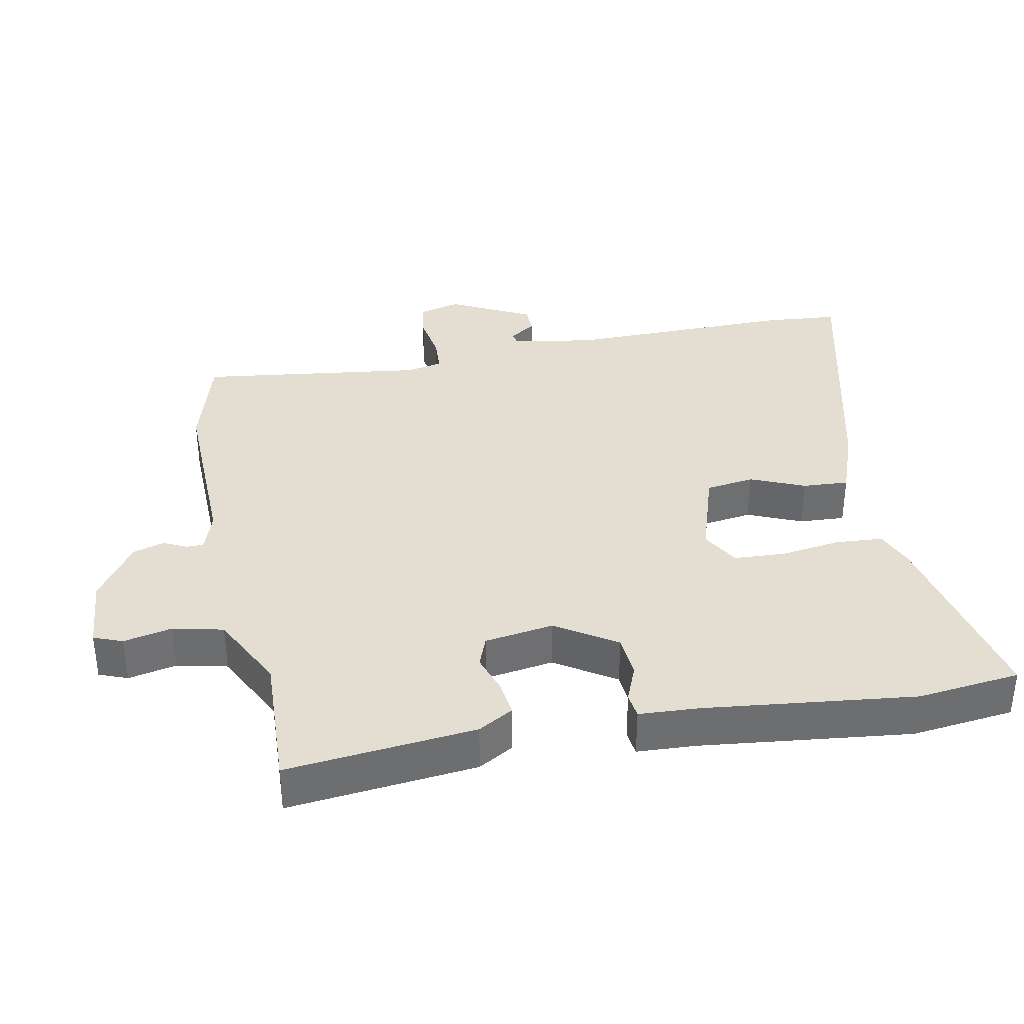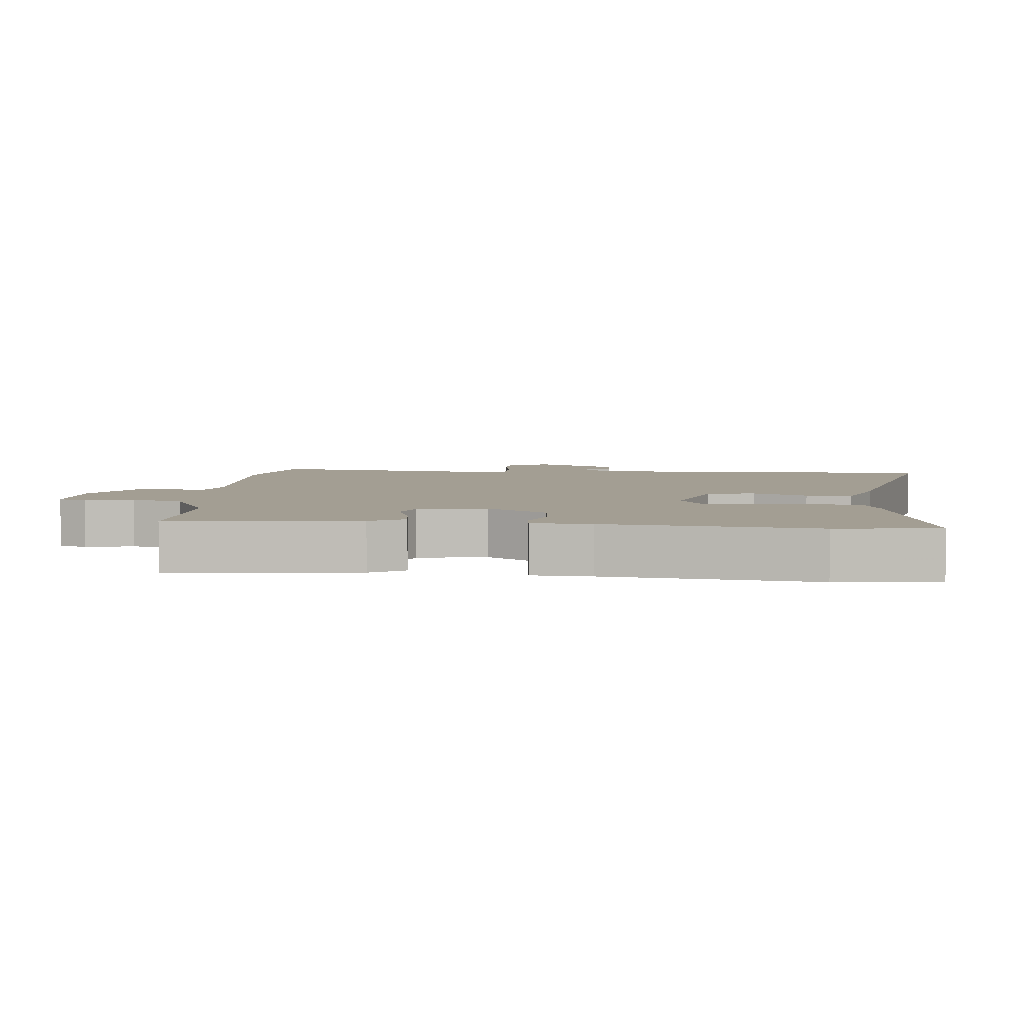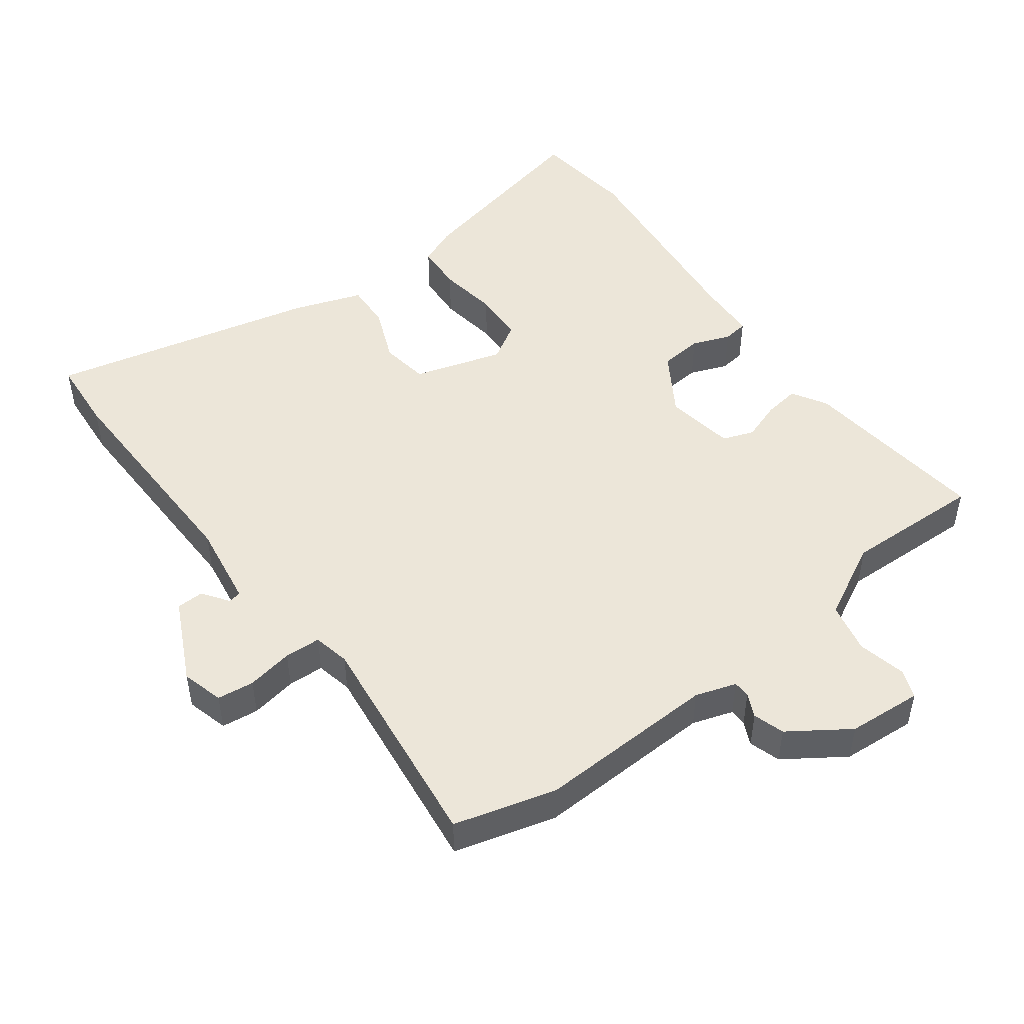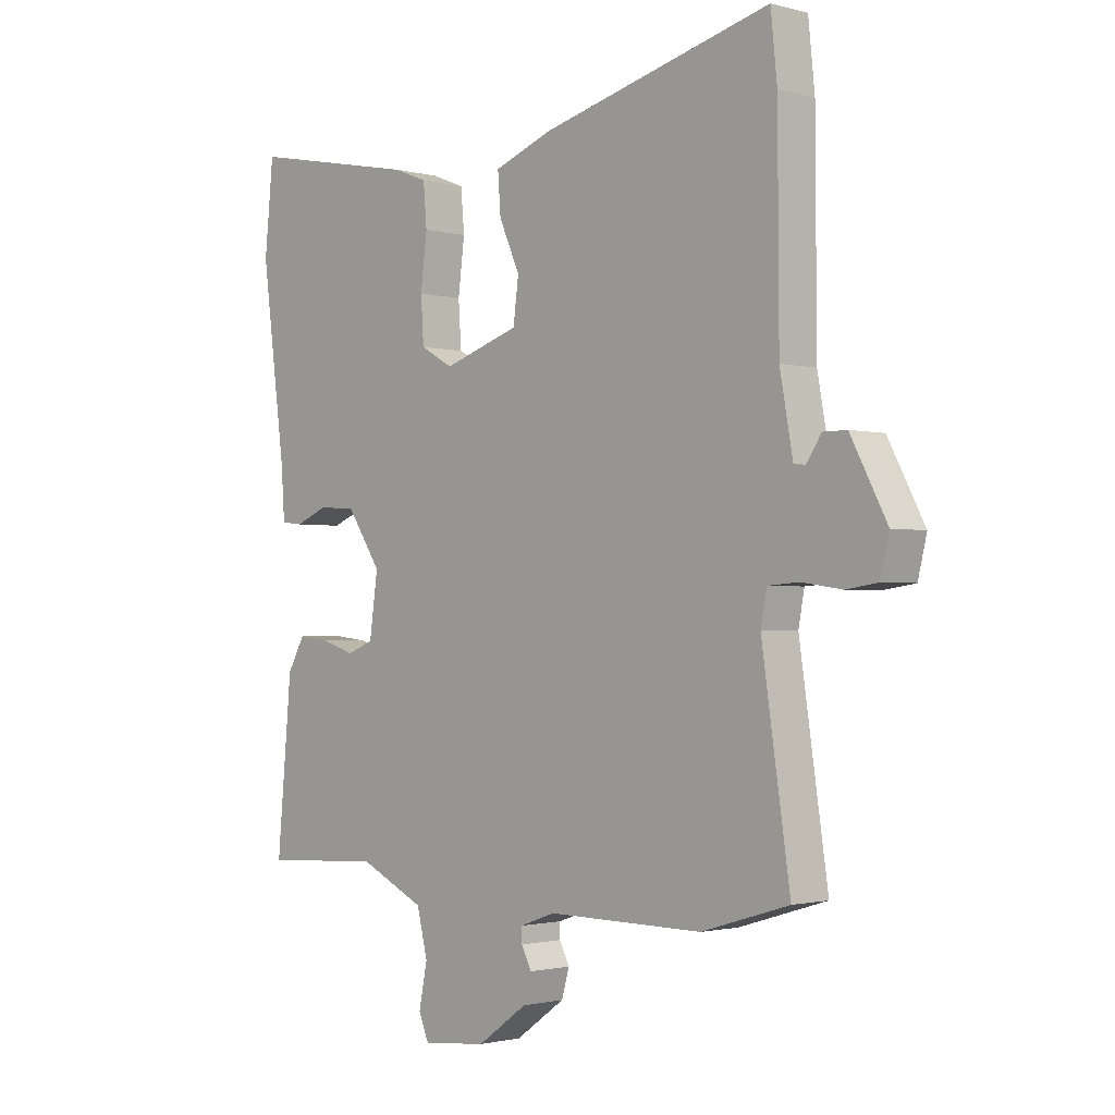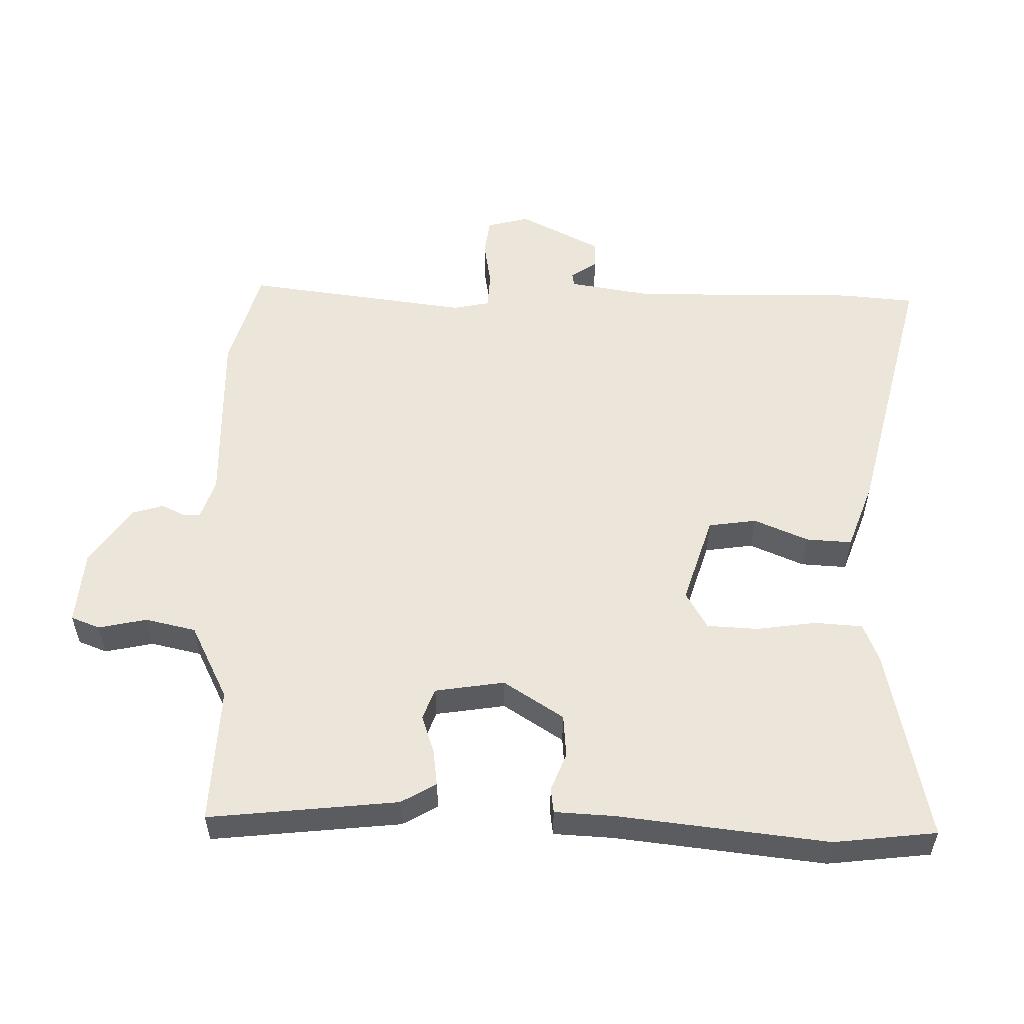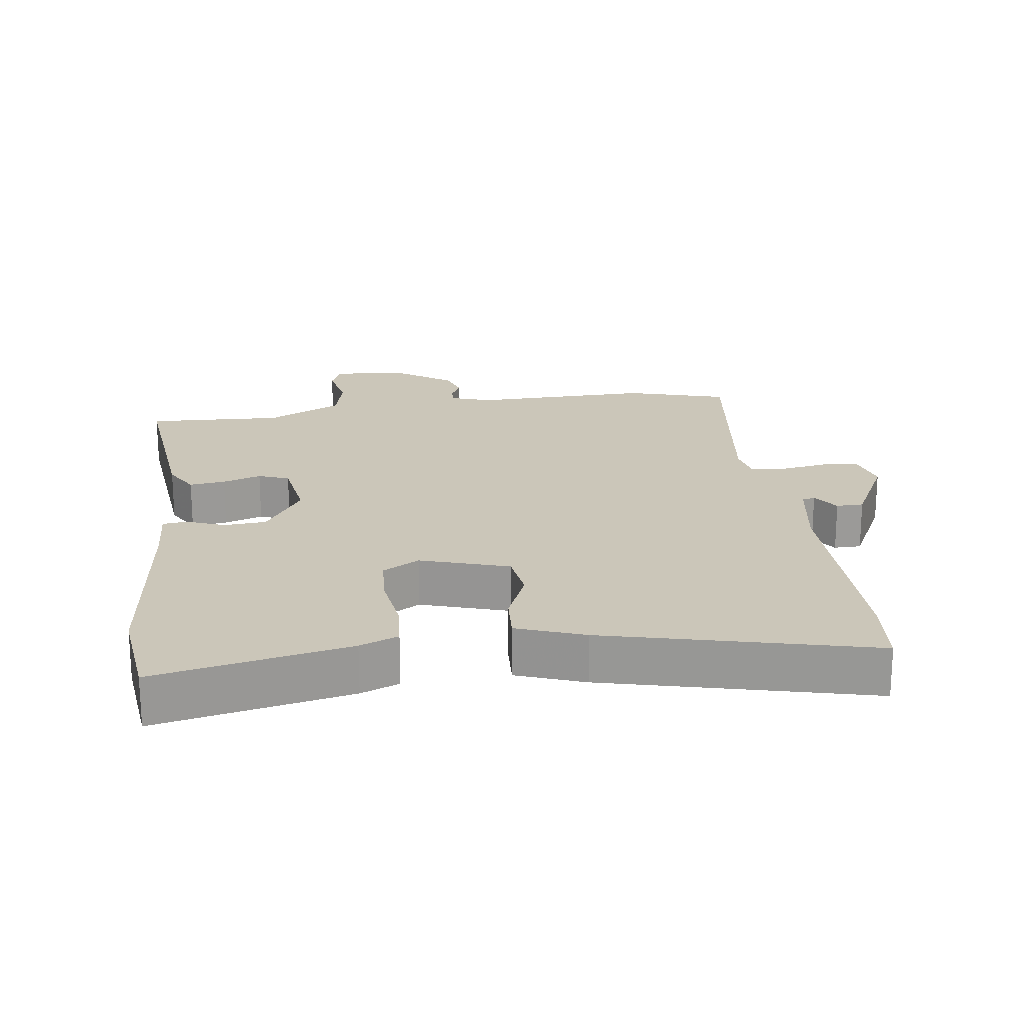
<metadata>
{"format":"obj","ext":"obj","renderer":"f3d","projection":"perspective","resolution":1024,"background":"white","views":[{"elev":36.2,"azim":-102.0,"up":"+Y"},{"elev":5.2,"azim":-85.9,"up":"+Y"},{"elev":49.0,"azim":141.7,"up":"+Y"},{"elev":-1.5,"azim":46.1,"up":"+Z"},{"elev":55.3,"azim":-89.8,"up":"+Y"},{"elev":20.9,"azim":-8.6,"up":"+Y"}]}
</metadata>
<code>
v 0.49 0.07 0.596
v 0.501 0.07 0.489
v 0.503 0.07 0.156
v 0.525 0.07 0.034
v 0.544 0.07 0.031
v 0.57 0.07 0.07
v 0.61 0.07 0.07
v 0.672 0.07 -0.048
v 0.657 0.07 -0.11
v 0.603 0.07 -0.118
v 0.535 0.07 -0.108
v 0.482 0.07 -0.112
v 0.472 0.07 -0.166
v 0.52 0.07 -0.494
v 0.372 0.07 -0.539
v 0.108 0.07 -0.537
v 0.049 0.07 -0.558
v 0.049 0.07 -0.583
v 0.066 0.07 -0.617
v 0.053 0.07 -0.663
v -0.032 0.07 -0.724
v -0.141 0.07 -0.735
v -0.158 0.07 -0.693
v -0.144 0.07 -0.622
v -0.162 0.07 -0.548
v -0.274 0.07 -0.494
v -0.475 0.07 -0.506
v -0.45 0.07 -0.228
v -0.421 0.07 -0.176
v -0.368 0.07 -0.182
v -0.311 0.07 -0.2
v -0.266 0.07 -0.182
v -0.252 0.07 -0.08
v -0.31 0.07 0.007
v -0.373 0.07 0.011
v -0.428 0.07 -0.012
v -0.465 0.07 -0.008
v -0.471 0.07 0.079
v -0.511 0.07 0.387
v -0.496 0.07 0.538
v -0.209 0.07 0.482
v -0.152 0.07 0.46
v -0.146 0.07 0.39
v -0.157 0.07 0.302
v -0.152 0.07 0.227
v -0.097 0.07 0.196
v 0.032 0.07 0.239
v 0.041 0.07 0.31
v 0.006 0.07 0.389
v 0.001 0.07 0.456
v 0.1 0.07 0.494
v 0.49 0 0.596
v 0.501 0 0.489
v 0.503 0 0.156
v 0.525 0 0.034
v 0.544 0 0.031
v 0.57 0 0.07
v 0.61 0 0.07
v 0.672 0 -0.048
v 0.657 0 -0.11
v 0.603 0 -0.118
v 0.535 0 -0.108
v 0.482 0 -0.112
v 0.472 0 -0.166
v 0.52 0 -0.494
v 0.372 0 -0.539
v 0.108 0 -0.537
v 0.049 0 -0.558
v 0.049 0 -0.583
v 0.066 0 -0.617
v 0.053 0 -0.663
v -0.032 0 -0.724
v -0.141 0 -0.735
v -0.158 0 -0.693
v -0.144 0 -0.622
v -0.162 0 -0.548
v -0.274 0 -0.494
v -0.475 0 -0.506
v -0.45 0 -0.228
v -0.421 0 -0.176
v -0.368 0 -0.182
v -0.311 0 -0.2
v -0.266 0 -0.182
v -0.252 0 -0.08
v -0.31 0 0.007
v -0.373 0 0.011
v -0.428 0 -0.012
v -0.465 0 -0.008
v -0.471 0 0.079
v -0.511 0 0.387
v -0.496 0 0.538
v -0.209 0 0.482
v -0.152 0 0.46
v -0.146 0 0.39
v -0.157 0 0.302
v -0.152 0 0.227
v -0.097 0 0.196
v 0.032 0 0.239
v 0.041 0 0.31
v 0.006 0 0.389
v 0.001 0 0.456
v 0.1 0 0.494
f 48 49 50 51
f 47 48 51 1
f 41 42 43 44
f 41 44 45
f 38 39 40 41
f 38 41 45
f 35 36 37 38
f 34 35 38 45
f 33 34 45 46
f 28 29 30 31
f 26 27 28 31
f 25 26 31 32
f 21 22 23 24
f 21 24 25
f 18 19 20 21
f 17 18 21 25
f 16 17 25 32
f 13 14 15 16
f 12 13 16 32
f 8 9 10 11
f 8 11 12
f 5 6 7 8
f 4 5 8 12
f 3 4 12 32
f 47 1 2 3
f 33 46 47
f 3 32 33 47
f 102 101 100 99
f 52 102 99 98
f 95 94 93 92
f 96 95 92
f 92 91 90 89
f 96 92 89
f 89 88 87 86
f 96 89 86 85
f 97 96 85 84
f 82 81 80 79
f 82 79 78 77
f 83 82 77 76
f 75 74 73 72
f 76 75 72
f 72 71 70 69
f 76 72 69 68
f 83 76 68 67
f 67 66 65 64
f 83 67 64 63
f 62 61 60 59
f 63 62 59
f 59 58 57 56
f 63 59 56 55
f 83 63 55 54
f 54 53 52 98
f 98 97 84
f 98 84 83 54
f 1 52 53 2
f 2 53 54 3
f 3 54 55 4
f 4 55 56 5
f 5 56 57 6
f 6 57 58 7
f 7 58 59 8
f 8 59 60 9
f 9 60 61 10
f 10 61 62 11
f 11 62 63 12
f 12 63 64 13
f 13 64 65 14
f 14 65 66 15
f 15 66 67 16
f 16 67 68 17
f 17 68 69 18
f 18 69 70 19
f 19 70 71 20
f 20 71 72 21
f 21 72 73 22
f 22 73 74 23
f 23 74 75 24
f 24 75 76 25
f 25 76 77 26
f 26 77 78 27
f 27 78 79 28
f 28 79 80 29
f 29 80 81 30
f 30 81 82 31
f 31 82 83 32
f 32 83 84 33
f 33 84 85 34
f 34 85 86 35
f 35 86 87 36
f 36 87 88 37
f 37 88 89 38
f 38 89 90 39
f 39 90 91 40
f 40 91 92 41
f 41 92 93 42
f 42 93 94 43
f 43 94 95 44
f 44 95 96 45
f 45 96 97 46
f 46 97 98 47
f 47 98 99 48
f 48 99 100 49
f 49 100 101 50
f 50 101 102 51
f 51 102 52 1

</code>
